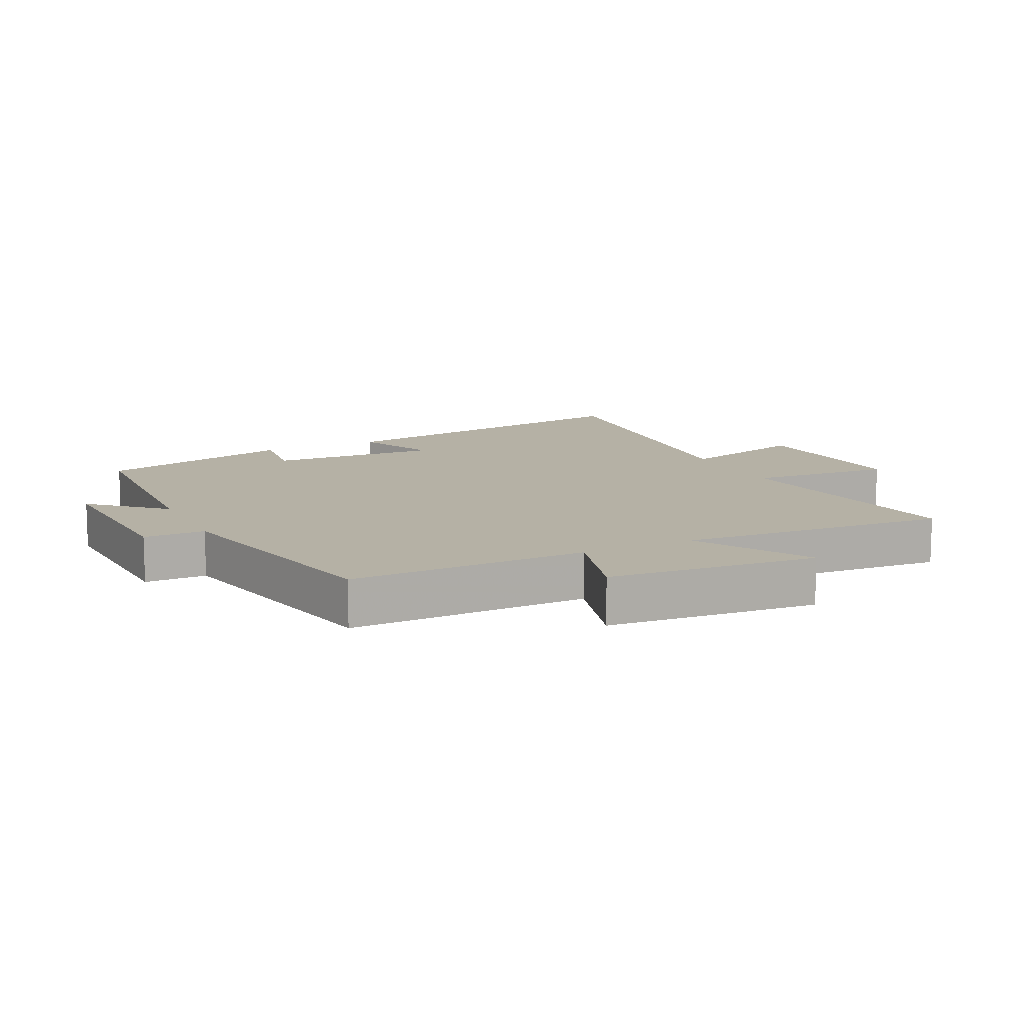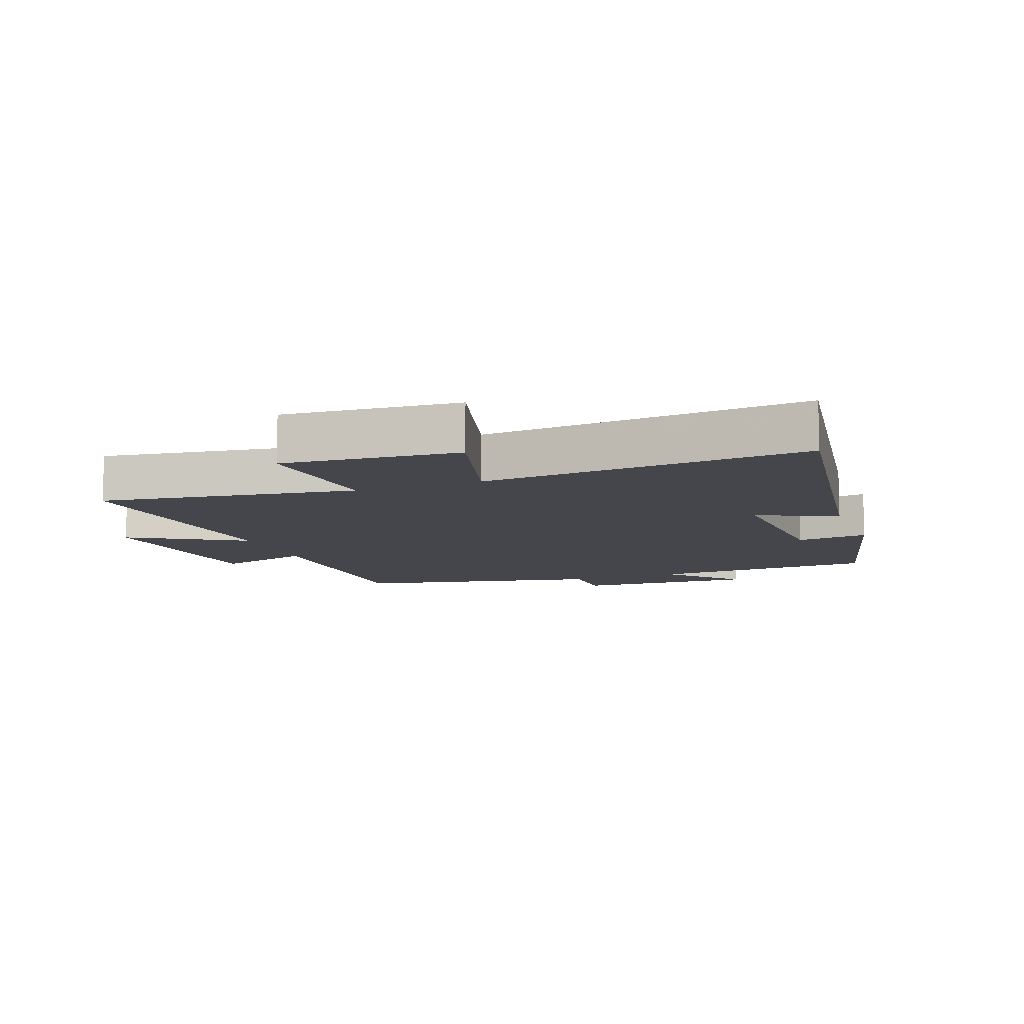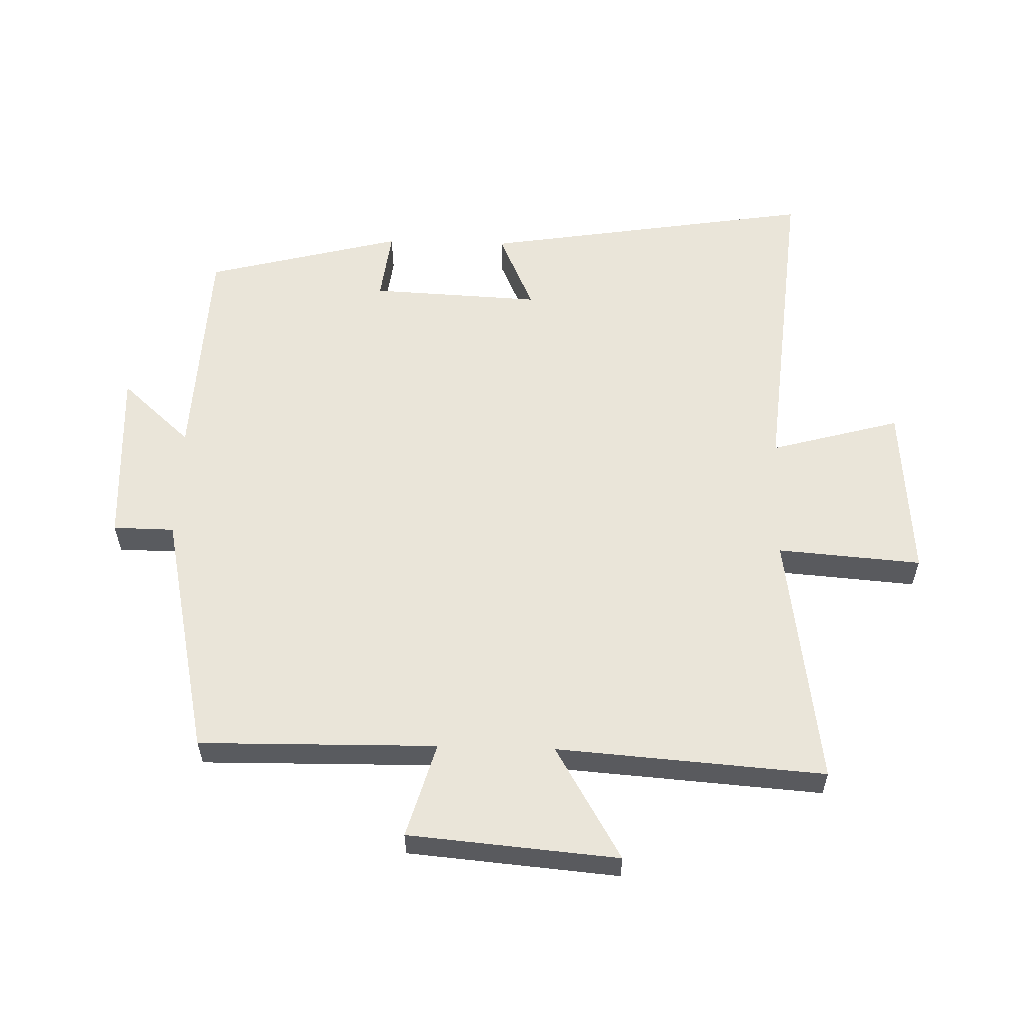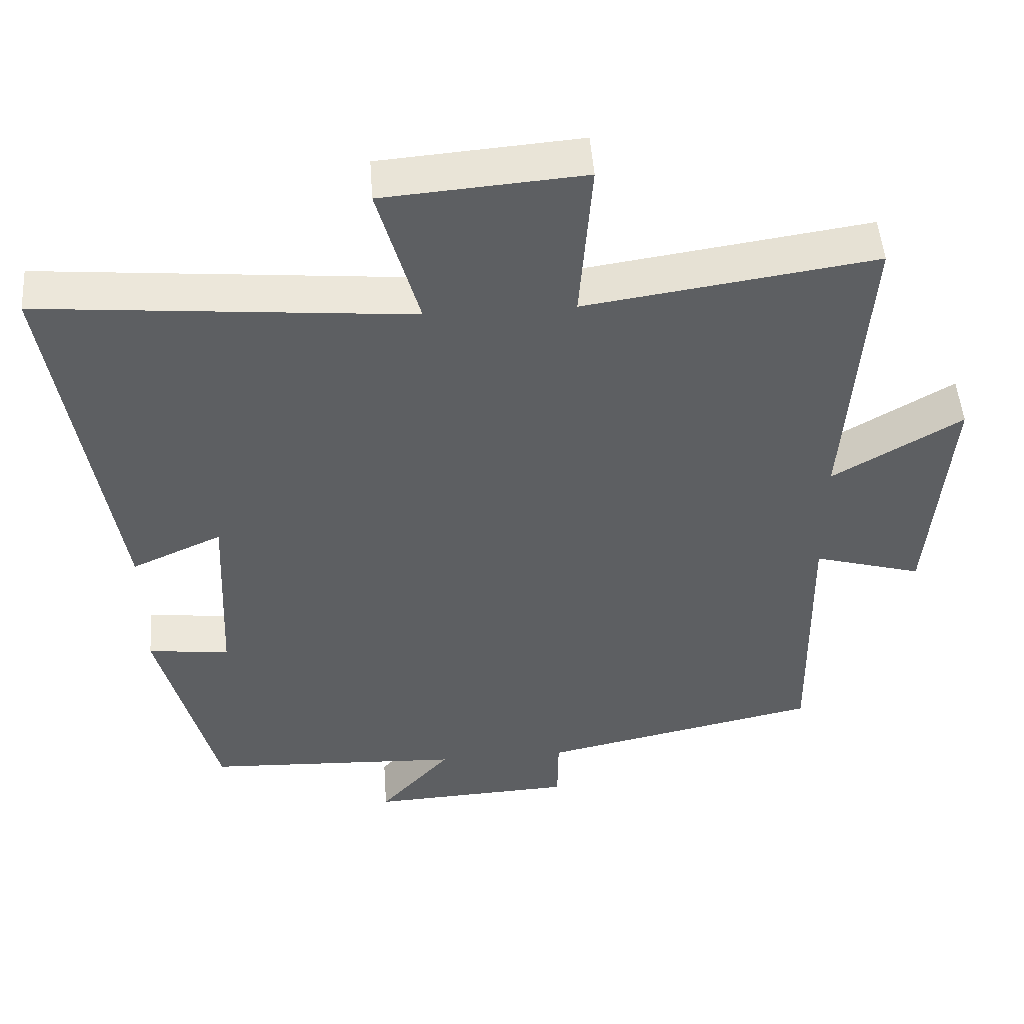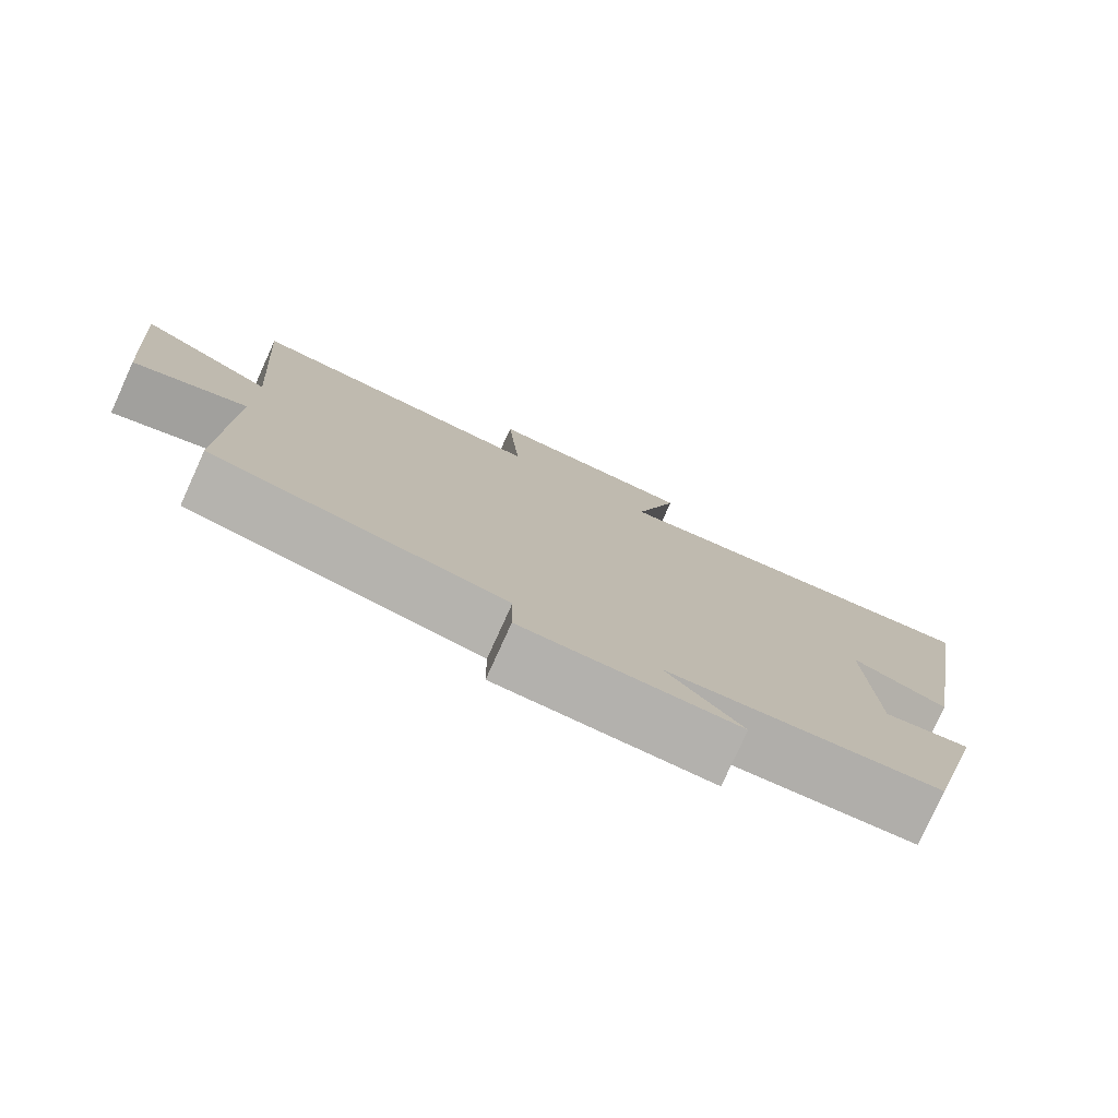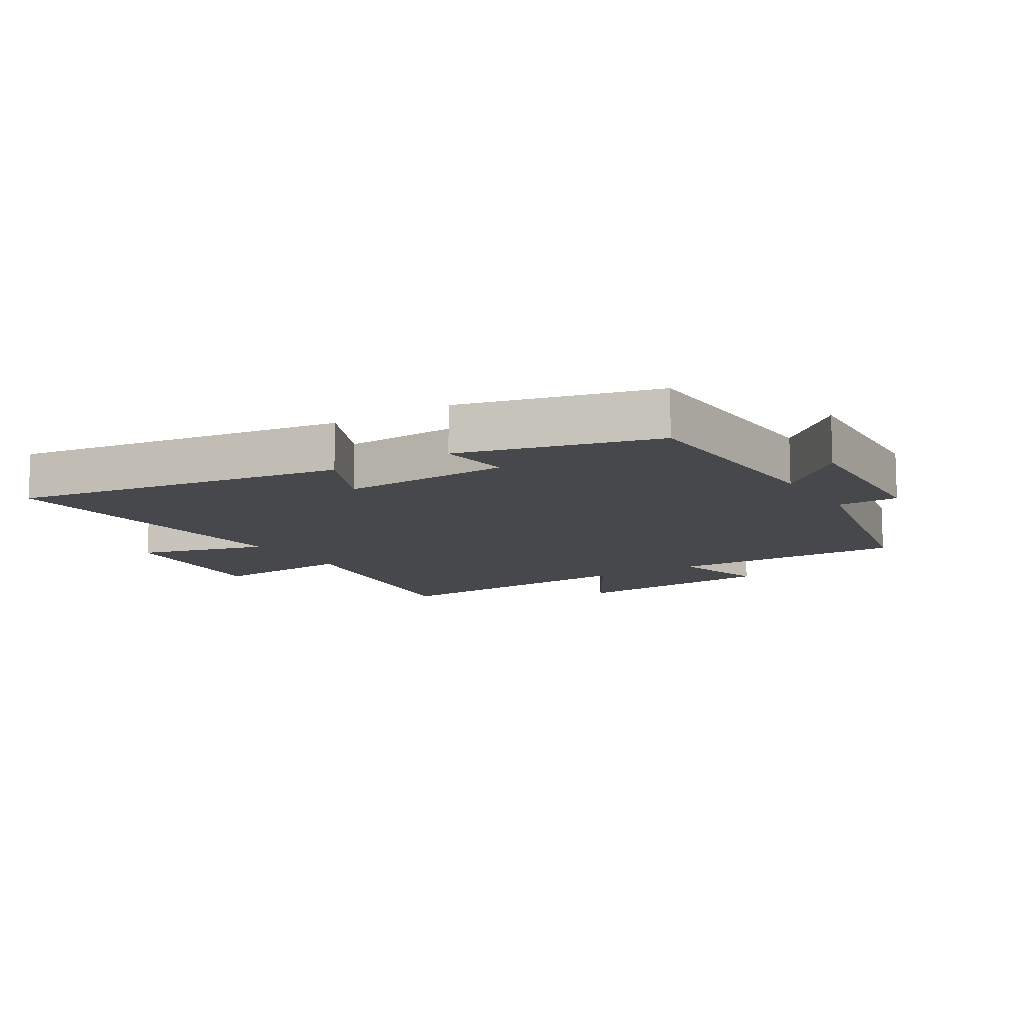
<metadata>
{"format":"obj","ext":"obj","renderer":"f3d","projection":"perspective","resolution":1024,"background":"white","views":[{"elev":11.9,"azim":-115.8,"up":"+Y"},{"elev":-10.0,"azim":20.7,"up":"+Y"},{"elev":58.0,"azim":-88.3,"up":"+Y"},{"elev":49.0,"azim":175.9,"up":"+Z"},{"elev":-78.6,"azim":-24.4,"up":"+Z"},{"elev":-11.4,"azim":121.7,"up":"+Y"}]}
</metadata>
<code>
v 0.42 0.07 -0.484
v 0.064 0.07 -0.5
v 0.163 0.07 -0.61
v -0.119 0.07 -0.596
v -0.12 0.07 -0.5
v -0.506 0.07 -0.417
v -0.5 0.07 -0.044
v -0.65 0.07 -0.087
v -0.678 0.07 0.243
v -0.5 0.07 0.138
v -0.53 0.07 0.559
v -0.13 0.07 0.5
v -0.147 0.07 0.726
v 0.129 0.07 0.704
v 0.072 0.07 0.5
v 0.584 0.07 0.546
v 0.5 0.07 0.023
v 0.375 0.07 0.079
v 0.387 0.07 -0.189
v 0.5 0.07 -0.175
v 0.42 0 -0.484
v 0.064 0 -0.5
v 0.163 0 -0.61
v -0.119 0 -0.596
v -0.12 0 -0.5
v -0.506 0 -0.417
v -0.5 0 -0.044
v -0.65 0 -0.087
v -0.678 0 0.243
v -0.5 0 0.138
v -0.53 0 0.559
v -0.13 0 0.5
v -0.147 0 0.726
v 0.129 0 0.704
v 0.072 0 0.5
v 0.584 0 0.546
v 0.5 0 0.023
v 0.375 0 0.079
v 0.387 0 -0.189
v 0.5 0 -0.175
f 19 20 1 2
f 18 19 2
f 15 16 17 18
f 15 18 2
f 12 13 14 15
f 12 15 2
f 10 11 12 2
f 7 8 9 10
f 7 10 2
f 5 6 7 2
f 2 3 4 5
f 22 21 40 39
f 22 39 38
f 38 37 36 35
f 22 38 35
f 35 34 33 32
f 22 35 32
f 22 32 31 30
f 30 29 28 27
f 22 30 27
f 22 27 26 25
f 25 24 23 22
f 1 21 22 2
f 2 22 23 3
f 3 23 24 4
f 4 24 25 5
f 5 25 26 6
f 6 26 27 7
f 7 27 28 8
f 8 28 29 9
f 9 29 30 10
f 10 30 31 11
f 11 31 32 12
f 12 32 33 13
f 13 33 34 14
f 14 34 35 15
f 15 35 36 16
f 16 36 37 17
f 17 37 38 18
f 18 38 39 19
f 19 39 40 20
f 20 40 21 1

</code>
